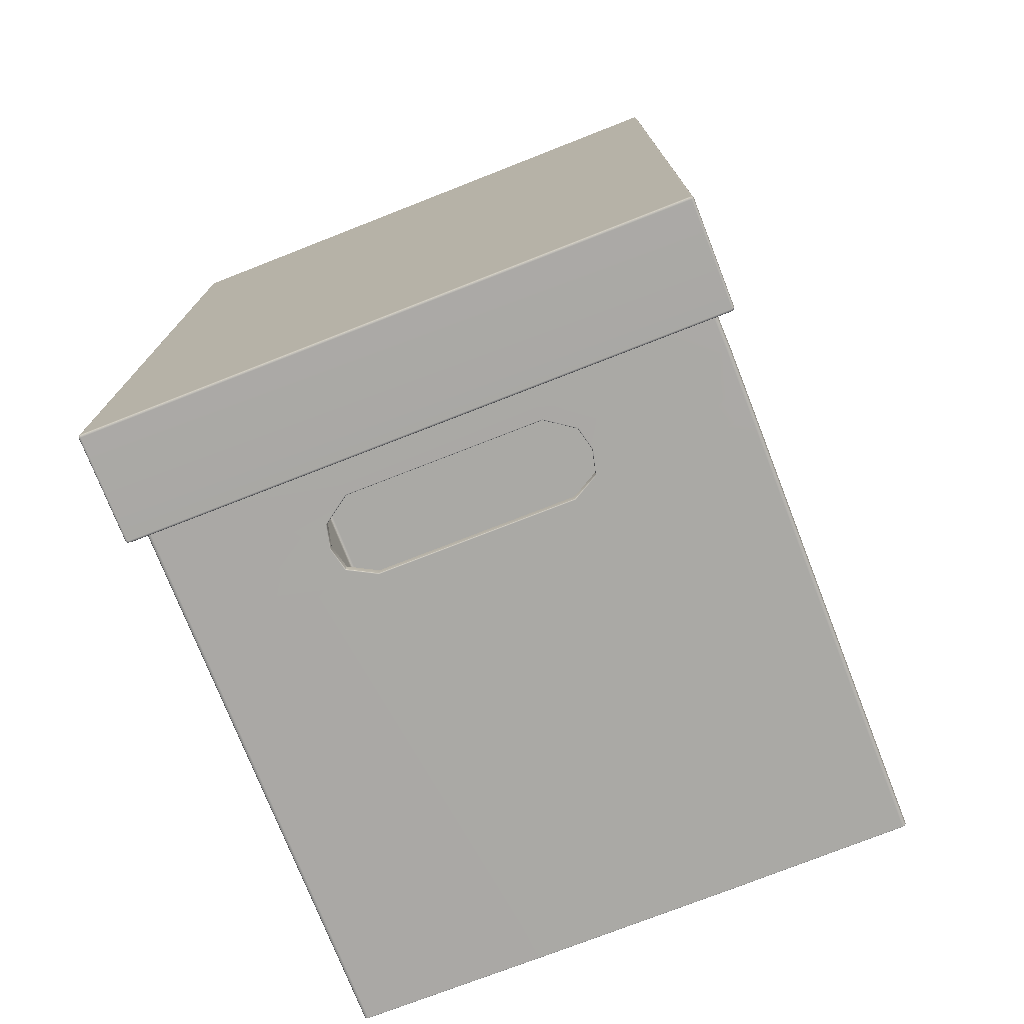
<metadata>
{"format":"obj","ext":"obj","renderer":"f3d","projection":"perspective","resolution":1024,"background":"white","views":[{"elev":-75.3,"azim":-158.6,"up":"+Z"}]}
</metadata>
<code>
g default
v -7.633 0.2887 32.66
v -7.633 0.2887 -32.66
v 6.331 0.2887 32.66
v 6.331 0.2887 -32.66
v -7.653 31.5 -32.66
v -7.639 31.55 -32.68
v -7.633 31.58 -32.74
v 7.183 31.5 -32.66
v 7.17 31.55 -32.68
v 7.164 31.58 -32.74
v -7.653 31.5 32.66
v -7.639 31.55 32.68
v -7.633 31.58 32.74
v -9.663 32.63 32.66
v -9.616 32.67 32.68
v -9.597 32.68 32.74
v -9.664 36.24 32.66
v -9.616 36.2 32.68
v -9.597 36.19 32.74
v -7.559 37.71 32.66
v -7.542 37.66 32.68
v -7.535 37.64 32.74
v -9.664 36.24 -32.66
v -9.616 36.2 -32.68
v -9.597 36.19 -32.74
v -10.09 34.46 -32.66
v -10.04 34.46 -32.68
v -10.01 34.46 -32.74
v 7.183 31.5 32.66
v 7.17 31.55 32.68
v 7.164 31.58 32.74
v 9.282 36.24 32.66
v 9.235 36.2 32.68
v 9.215 36.19 32.74
v 9.711 34.46 32.66
v 9.656 34.46 32.68
v 9.633 34.46 32.74
v 9.281 32.63 -32.66
v 9.234 32.67 -32.68
v 9.215 32.68 -32.74
v 9.282 36.24 -32.66
v 9.235 36.2 -32.68
v 9.215 36.19 -32.74
v 7.177 37.71 -32.66
v 7.16 37.66 -32.68
v 7.153 37.64 -32.74
v -10.09 34.46 32.66
v -10.04 34.46 32.68
v -10.01 34.46 32.74
v 9.281 32.63 32.66
v 9.234 32.67 32.68
v 9.215 32.68 32.74
v 9.711 34.46 -32.66
v 9.656 34.46 -32.68
v 9.633 34.46 -32.74
v -9.663 32.63 -32.66
v -9.616 32.67 -32.68
v -9.597 32.68 -32.74
v 7.177 37.71 32.66
v 7.16 37.66 32.68
v 7.153 37.64 32.74
v -7.559 37.71 -32.66
v -7.542 37.66 -32.68
v -7.535 37.64 -32.74
v -9.597 36.19 -33.41
v -9.616 36.2 -33.47
v -9.664 36.24 -33.49
v -10.09 34.46 -33.49
v -10.04 34.46 -33.47
v -10.01 34.46 -33.41
v -10.01 34.46 33.09
v -10.04 34.46 33.15
v -10.09 34.46 33.17
v -9.664 36.24 33.17
v -9.616 36.2 33.15
v -9.597 36.19 33.09
v 9.215 36.19 33.09
v 9.235 36.2 33.15
v 9.282 36.24 33.17
v 9.711 34.46 33.17
v 9.656 34.46 33.15
v 9.633 34.46 33.09
v 9.633 34.46 -33.41
v 9.656 34.46 -33.47
v 9.711 34.46 -33.49
v 9.282 36.24 -33.49
v 9.235 36.2 -33.47
v 9.215 36.19 -33.41
v -7.653 31.5 33.17
v -7.639 31.55 33.15
v -7.633 31.58 33.09
v 7.164 31.58 33.09
v 7.17 31.55 33.15
v 7.183 31.5 33.17
v -7.633 31.58 -33.41
v -7.639 31.55 -33.47
v -7.653 31.5 -33.49
v 7.183 31.5 -33.49
v 7.17 31.55 -33.47
v 7.164 31.58 -33.41
v -7.559 37.71 -33.49
v -7.542 37.66 -33.47
v -7.535 37.64 -33.41
v 7.153 37.64 -33.41
v 7.16 37.66 -33.47
v 7.177 37.71 -33.49
v -7.535 37.64 33.09
v -7.542 37.66 33.15
v -7.559 37.71 33.17
v 7.177 37.71 33.17
v 7.16 37.66 33.15
v 7.153 37.64 33.09
v -9.663 32.63 33.17
v -9.616 32.67 33.15
v -9.597 32.68 33.09
v 9.215 32.68 33.09
v 9.234 32.67 33.15
v 9.281 32.63 33.17
v 9.281 32.63 -33.49
v 9.234 32.67 -33.47
v 9.215 32.68 -33.41
v -9.597 32.68 -33.41
v -9.616 32.67 -33.47
v -9.663 32.63 -33.49
v -20.6 0.2887 32.35
v -20.51 0.2887 32.57
v -20.28 0.2887 32.66
v -20.6 31.58 32.35
v -20.51 31.58 32.57
v -20.28 31.57 32.66
v 20.28 0.2887 32.66
v 20.51 0.2887 32.57
v 20.6 0.2887 32.35
v 20.6 31.58 32.35
v 20.51 31.58 32.57
v 20.28 31.57 32.66
v -20.6 37.64 -32.35
v -20.51 37.64 -32.57
v -20.28 37.64 -32.66
v 20.6 37.64 -32.35
v 20.51 37.64 -32.57
v 20.28 37.64 -32.66
v -20.6 36.19 32.35
v -20.51 36.19 32.57
v -20.28 36.19 32.66
v -20.6 37.64 32.35
v -20.51 37.64 32.57
v -20.28 37.64 32.66
v -20.6 36.19 -32.35
v -20.51 36.19 -32.57
v -20.28 36.19 -32.66
v -20.6 34.46 -32.35
v -20.51 34.46 -32.57
v -20.28 34.46 -32.66
v 20.6 36.19 -32.35
v 20.51 36.19 -32.57
v 20.28 36.19 -32.66
v 20.6 34.46 -32.35
v 20.51 34.46 -32.57
v 20.28 34.46 -32.66
v 20.6 36.19 32.35
v 20.51 36.19 32.57
v 20.28 36.19 32.66
v 20.6 37.64 32.35
v 20.51 37.64 32.57
v 20.28 37.64 32.66
v -20.6 32.68 32.35
v -20.51 32.68 32.57
v -20.28 32.68 32.66
v -20.51 0.2887 -32.57
v -20.6 0.2887 -32.35
v -20.28 0.2887 -32.66
v -20.6 31.58 -32.35
v -20.51 31.58 -32.57
v -20.28 31.57 -32.66
v 20.28 0.2887 -32.66
v 20.6 0.2887 -32.35
v 20.51 0.2887 -32.57
v 20.6 31.58 -32.35
v 20.51 31.58 -32.57
v 20.28 31.57 -32.66
v 20.6 32.68 32.35
v 20.51 32.68 32.57
v 20.28 32.68 32.66
v -20.6 32.68 -32.35
v -20.51 32.68 -32.57
v -20.28 32.68 -32.66
v -20.6 34.46 32.35
v -20.51 34.46 32.57
v -20.28 34.46 32.66
v 20.6 34.46 32.35
v 20.51 34.46 32.57
v 20.28 34.46 32.66
v 20.6 32.68 -32.35
v 20.51 32.68 -32.57
v 20.28 32.68 -32.66
v -21.38 31.58 32.86
v -21.29 31.58 33.08
v -21.07 31.57 33.17
v -21.38 31.58 -33.17
v -21.29 31.58 -33.4
v -21.07 31.57 -33.49
v 21.28 31.58 -33.17
v 21.18 31.58 -33.4
v 20.96 31.57 -33.49
v 21.28 31.58 32.86
v 21.18 31.58 33.08
v 20.96 31.57 33.17
v -21.38 37.64 32.86
v -21.29 37.64 33.08
v -21.07 37.63 33.17
v -21.38 37.64 -33.17
v -21.29 37.64 -33.4
v -21.07 37.63 -33.49
v 21.28 37.64 -33.17
v 21.18 37.64 -33.4
v 20.96 37.64 -33.49
v 21.28 37.64 32.86
v 21.18 37.64 33.08
v 20.96 37.64 33.17
v -21.38 34.46 32.86
v -21.29 34.46 33.08
v -21.07 34.46 33.17
v -21.38 36.19 32.86
v -21.29 36.19 33.08
v -21.07 36.19 33.17
v -21.38 34.46 -33.17
v -21.29 34.46 -33.4
v -21.07 34.46 -33.49
v -21.38 36.19 -33.17
v -21.29 36.19 -33.4
v -21.07 36.19 -33.49
v 21.28 34.46 -33.17
v 21.18 34.46 -33.4
v 20.96 34.46 -33.49
v 21.28 36.19 -33.17
v 21.18 36.19 -33.4
v 20.96 36.19 -33.49
v 21.28 34.46 32.86
v 21.18 34.46 33.08
v 20.96 34.46 33.17
v 21.28 36.19 32.86
v 21.18 36.19 33.08
v 20.96 36.19 33.17
v -21.38 32.68 32.86
v -21.29 32.68 33.08
v -21.07 32.68 33.17
v -21.38 32.68 -33.17
v -21.29 32.68 -33.4
v -21.07 32.68 -33.49
v 21.28 32.68 32.86
v 21.18 32.68 33.08
v 20.96 32.68 33.17
v 21.28 32.68 -33.17
v 21.18 32.68 -33.4
v 20.96 32.68 -33.49
v -7.535 44.18 32.74
v -7.535 44.16 32.68
v -7.535 44.1 32.66
v 7.153 44.1 32.66
v 7.153 44.16 32.68
v 7.153 44.18 32.74
v -7.535 44.1 -32.66
v -7.535 44.16 -32.68
v -7.535 44.18 -32.74
v 7.153 44.18 -32.74
v 7.153 44.16 -32.68
v 7.153 44.1 -32.66
v 6.333 -0.1145 33.17
v 6.327 -0.169 33.15
v 6.316 -0.1915 33.1
v 20.96 -0.02891 33.17
v 20.96 -0.08294 33.15
v 20.95 -0.1053 33.09
v 6.333 -0.1145 -33.49
v 6.327 -0.169 -33.47
v 6.316 -0.1915 -33.41
v 20.96 -0.02891 -33.49
v 20.96 -0.08294 -33.47
v 20.94 -0.1053 -33.41
v -7.633 -0.1142 33.17
v -7.628 -0.1689 33.15
v -7.616 -0.1915 33.1
v -7.633 -0.1142 -33.49
v -7.628 -0.1689 -33.47
v -7.616 -0.1915 -33.41
v -7.535 44.18 -33.41
v -7.535 44.16 -33.47
v -7.535 44.1 -33.49
v 7.153 44.1 -33.49
v 7.153 44.16 -33.47
v 7.153 44.18 -33.41
v -7.535 44.1 33.17
v -7.535 44.16 33.15
v -7.535 44.18 33.09
v 7.153 44.18 33.09
v 7.153 44.16 33.15
v 7.153 44.1 33.17
v -20.98 -0.0291 33.17
v -20.98 -0.08312 33.15
v -20.97 -0.1055 33.09
v -21.3 -0.02731 32.86
v -21.27 -0.08129 32.85
v -21.22 -0.1038 32.84
v -21.3 -0.02732 -33.17
v -21.27 -0.0813 -33.17
v -21.22 -0.1038 -33.16
v -20.98 -0.0291 -33.49
v -20.98 -0.08312 -33.47
v -20.97 -0.1055 -33.41
v 21.28 -0.0272 -33.17
v 21.25 -0.08124 -33.17
v 21.2 -0.1038 -33.16
v 21.28 -0.02721 32.86
v 21.25 -0.08124 32.85
v 21.2 -0.1038 32.84
v -21.17 44.18 -33.16
v -21.22 44.16 -33.17
v -21.24 44.1 -33.17
v -21.09 44.18 -33.34
v -21.13 44.16 -33.38
v -21.15 44.1 -33.4
v -20.93 44.1 -33.49
v -20.92 44.16 -33.47
v -20.91 44.18 -33.41
v -20.57 44.18 -32.63
v -20.52 44.16 -32.59
v -20.51 44.1 -32.57
v -20.3 44.18 -32.74
v -20.29 44.16 -32.68
v -20.28 44.1 -32.66
v -20.6 44.1 -32.35
v -20.62 44.16 -32.35
v -20.68 44.18 -32.36
v 20.51 44.1 -32.57
v 20.52 44.16 -32.59
v 20.57 44.18 -32.63
v 20.68 44.18 -32.36
v 20.62 44.16 -32.35
v 20.6 44.1 -32.35
v 20.28 44.1 -32.66
v 20.29 44.16 -32.68
v 20.3 44.18 -32.74
v -20.28 44.1 32.66
v -20.29 44.16 32.68
v -20.3 44.18 32.74
v -20.51 44.1 32.57
v -20.52 44.16 32.59
v -20.57 44.18 32.63
v -20.68 44.18 32.36
v -20.62 44.16 32.35
v -20.6 44.1 32.35
v 20.6 44.1 32.35
v 20.62 44.16 32.35
v 20.68 44.18 32.36
v 20.51 44.1 32.57
v 20.52 44.16 32.59
v 20.57 44.18 32.63
v 20.3 44.18 32.74
v 20.29 44.16 32.68
v 20.28 44.1 32.66
v 21.2 44.18 32.84
v 21.25 44.16 32.85
v 21.28 44.1 32.85
v 21.12 44.18 33.02
v 21.17 44.16 33.06
v 21.18 44.1 33.08
v 20.96 44.1 33.17
v 20.95 44.16 33.15
v 20.94 44.18 33.09
v -21.2 -0.02783 33.08
v -21.19 -0.08183 33.06
v -21.15 -0.1043 33.02
v -21.2 -0.02783 -33.4
v -21.19 -0.08183 -33.38
v -21.15 -0.1043 -33.34
v 21.18 -0.0277 -33.4
v 21.17 -0.08175 -33.38
v 21.12 -0.1042 -33.34
v 21.18 -0.0277 33.08
v 21.17 -0.08175 33.06
v 21.12 -0.1042 33.02
v -21.09 44.18 33.02
v -21.13 44.16 33.06
v -21.15 44.1 33.08
v -20.91 44.18 33.09
v -20.92 44.16 33.15
v -20.93 44.1 33.17
v -21.24 44.1 32.86
v -21.22 44.16 32.85
v -21.17 44.18 32.84
v 21.12 44.18 -33.34
v 21.17 44.16 -33.38
v 21.18 44.1 -33.4
v 20.94 44.18 -33.41
v 20.95 44.16 -33.47
v 20.96 44.1 -33.49
v 21.28 44.1 -33.17
v 21.25 44.16 -33.17
v 21.2 44.18 -33.16
v -7.465 -0.1907 -32.76
v -7.456 -0.1906 -32.7
v -7.453 -0.1906 -32.65
v 6.181 -0.1906 -32.65
v 6.184 -0.1906 -32.7
v 6.191 -0.1907 -32.76
v -7.453 -0.1906 32.33
v -7.456 -0.1906 32.38
v -7.465 -0.1907 32.44
v 6.191 -0.1907 32.44
v 6.184 -0.1906 32.38
v 6.181 -0.1906 32.33
v -20.47 -0.1066 32.33
v -20.49 -0.1066 32.38
v -20.5 -0.1066 32.44
v -20.66 -0.1054 32.25
v -20.7 -0.1052 32.29
v -20.74 -0.105 32.34
v -20.74 -0.1049 32.07
v -20.79 -0.1047 32.08
v -20.85 -0.1044 32.09
v -20.74 -0.1049 -32.38
v -20.79 -0.1047 -32.4
v -20.85 -0.1044 -32.41
v -20.66 -0.1054 -32.57
v -20.7 -0.1052 -32.61
v -20.74 -0.105 -32.65
v -20.47 -0.1066 -32.65
v -20.49 -0.1066 -32.7
v -20.5 -0.1066 -32.76
v 20.48 -0.1064 32.44
v 20.46 -0.1064 32.38
v 20.45 -0.1064 32.33
v 20.45 -0.1064 -32.65
v 20.47 -0.1064 -32.7
v 20.48 -0.1064 -32.76
v 20.64 -0.1053 -32.57
v 20.68 -0.1051 -32.61
v 20.72 -0.105 -32.65
v 20.72 -0.1049 -32.38
v 20.77 -0.1046 -32.4
v 20.83 -0.1044 -32.41
v 20.72 -0.1049 32.07
v 20.77 -0.1046 32.08
v 20.83 -0.1044 32.09
v 20.64 -0.1053 32.25
v 20.68 -0.1051 32.29
v 20.72 -0.105 32.34
g pCube1
f 67 66 69 68
f 66 65 70 69
f 73 72 75 74
f 72 71 76 75
f 79 78 81 80
f 78 77 82 81
f 85 84 87 86
f 84 83 88 87
f 91 90 93 92
f 90 89 94 93
f 97 96 99 98
f 96 95 100 99
f 103 102 105 104
f 102 101 106 105
f 109 108 111 110
f 108 107 112 111
f 11 29 3 1
f 2 4 8 5
f 25 28 70 65
f 49 19 76 71
f 34 37 82 77
f 55 43 88 83
f 31 13 91 92
f 7 10 100 95
f 46 64 103 104
f 22 61 112 107
f 13 16 115 91
f 52 31 92 116
f 10 40 121 100
f 58 7 95 122
f 19 22 107 76
f 61 34 77 112
f 43 46 104 88
f 64 25 65 103
f 16 49 71 115
f 37 52 116 82
f 40 55 83 121
f 28 58 122 70
f 5 6 57 56
f 6 7 58 57
f 7 6 9 10
f 6 5 8 9
f 11 12 30 29
f 12 13 31 30
f 13 12 15 16
f 12 11 14 15
f 17 18 48 47
f 18 19 49 48
f 19 18 21 22
f 18 17 20 21
f 23 24 63 62
f 24 25 64 63
f 25 24 27 28
f 24 23 26 27
f 29 30 51 50
f 30 31 52 51
f 32 33 60 59
f 33 34 61 60
f 34 33 36 37
f 33 32 35 36
f 10 9 39 40
f 9 8 38 39
f 41 42 54 53
f 42 43 55 54
f 43 42 45 46
f 42 41 44 45
f 16 15 48 49
f 15 14 47 48
f 37 36 51 52
f 36 35 50 51
f 40 39 54 55
f 39 38 53 54
f 28 27 57 58
f 27 26 56 57
f 22 21 60 61
f 21 20 59 60
f 46 45 63 64
f 45 44 62 63
f 89 90 114 113
f 90 91 115 114
f 92 93 117 116
f 93 94 118 117
f 95 96 123 122
f 96 97 124 123
f 98 99 120 119
f 99 100 121 120
f 65 66 102 103
f 66 67 101 102
f 86 87 105 106
f 87 88 104 105
f 74 75 108 109
f 75 76 107 108
f 77 78 111 112
f 78 79 110 111
f 71 72 114 115
f 72 73 113 114
f 80 81 117 118
f 81 82 116 117
f 83 84 120 121
f 84 85 119 120
f 68 69 123 124
f 69 70 122 123
f 133 132 135 134
f 132 131 136 135
f 171 170 174 173
f 170 172 175 174
f 227 221 224 230
f 239 233 236 242
f 200 197 245 248
f 206 203 254 251
f 230 224 209 212
f 242 236 215 218
f 248 245 221 227
f 251 254 233 239
f 133 134 179 177
f 171 173 128 125
f 152 149 143 188
f 191 161 155 158
f 173 185 167 128
f 134 182 194 179
f 149 137 146 143
f 161 164 140 155
f 185 152 188 167
f 182 191 158 194
f 232 67 68 229
f 223 73 74 226
f 79 80 241 244
f 235 85 86 238
f 199 89 113 247
f 253 118 94 208
f 98 119 256 205
f 250 124 97 202
f 226 74 109 211
f 220 110 79 244
f 86 106 217 238
f 214 101 67 232
f 247 113 73 223
f 241 80 118 253
f 256 119 85 235
f 229 68 124 250
f 127 130 11 1
f 175 172 2 5
f 151 154 26 23
f 190 145 17 47
f 29 136 131 3
f 32 163 193 35
f 160 157 41 53
f 4 176 181 8
f 130 169 14 11
f 184 136 29 50
f 8 181 196 38
f 187 175 5 56
f 145 148 20 17
f 166 163 32 59
f 41 157 142 44
f 139 151 23 62
f 169 190 47 14
f 193 184 50 35
f 196 160 53 38
f 154 187 56 26
f 127 126 129 130
f 126 125 128 129
f 134 135 183 182
f 135 136 184 183
f 140 141 156 155
f 141 142 157 156
f 143 144 189 188
f 144 145 190 189
f 145 144 147 148
f 144 143 146 147
f 139 138 150 151
f 138 137 149 150
f 151 150 153 154
f 150 149 152 153
f 155 156 159 158
f 156 157 160 159
f 158 159 195 194
f 159 160 196 195
f 161 162 165 164
f 162 163 166 165
f 130 129 168 169
f 129 128 167 168
f 173 174 186 185
f 174 175 187 186
f 176 178 180 181
f 178 177 179 180
f 182 183 192 191
f 183 184 193 192
f 154 153 186 187
f 153 152 185 186
f 169 168 189 190
f 168 167 188 189
f 163 162 192 193
f 162 161 191 192
f 181 180 195 196
f 180 179 194 195
f 197 198 246 245
f 198 199 247 246
f 203 204 255 254
f 204 205 256 255
f 212 213 231 230
f 213 214 232 231
f 218 219 243 242
f 219 220 244 243
f 221 222 225 224
f 222 223 226 225
f 211 210 225 226
f 210 209 224 225
f 227 228 249 248
f 228 229 250 249
f 229 228 231 232
f 228 227 230 231
f 233 234 237 236
f 234 235 238 237
f 217 216 237 238
f 216 215 236 237
f 239 240 252 251
f 240 241 253 252
f 241 240 243 244
f 240 239 242 243
f 223 222 246 247
f 222 221 245 246
f 202 201 249 250
f 201 200 248 249
f 208 207 252 253
f 207 206 251 252
f 235 234 255 256
f 234 233 254 255
f 259 258 261 260
f 258 257 262 261
f 265 264 267 266
f 264 263 268 267
f 289 288 291 290
f 288 287 292 291
f 295 294 297 296
f 294 293 298 297
f 322 321 324 323
f 321 320 325 324
f 328 327 333 332
f 327 326 334 333
f 337 336 339 338
f 336 335 340 339
f 349 348 351 350
f 348 347 352 351
f 358 357 360 359
f 357 356 361 360
f 367 366 369 368
f 366 365 370 369
f 385 384 390 389
f 384 383 391 390
f 394 393 399 398
f 393 392 400 399
f 403 402 405 404
f 402 401 406 405
f 409 408 411 410
f 408 407 412 411
f 265 266 292 287
f 262 257 295 296
f 89 281 269 94
f 284 97 98 275
f 106 101 289 290
f 293 109 110 298
f 44 268 263 62
f 259 260 59 20
f 340 335 141 140
f 335 341 142 141
f 148 147 347 344
f 147 146 352 347
f 302 371 198 197
f 371 299 199 198
f 311 377 204 203
f 377 278 205 204
f 206 314 311 203
f 200 305 302 197
f 212 209 389 319
f 218 215 398 364
f 137 332 352 146
f 164 353 340 140
f 350 334 317 391
f 329 265 287 325
f 338 355 362 400
f 257 346 386 295
f 359 262 296 370
f 266 343 395 292
f 199 299 281 89
f 202 97 284 308
f 323 289 101 214
f 211 109 293 388
f 94 269 272 208
f 298 110 220 368
f 217 106 290 397
f 275 98 205 278
f 331 139 62 263
f 148 344 259 20
f 260 361 166 59
f 142 341 268 44
f 334 326 320 317
f 326 329 325 320
f 331 328 138 139
f 328 332 137 138
f 164 165 356 353
f 165 166 361 356
f 355 358 365 362
f 358 359 370 365
f 200 201 374 305
f 201 202 308 374
f 272 380 207 208
f 380 314 206 207
f 346 349 383 386
f 349 350 391 383
f 388 385 210 211
f 385 389 209 210
f 319 322 213 212
f 322 323 214 213
f 343 337 392 395
f 337 338 400 392
f 397 394 216 217
f 394 398 215 216
f 364 367 219 218
f 367 368 220 219
f 286 277 406 401
f 271 283 409 410
f 283 301 415 409
f 301 373 418 415
f 373 304 421 418
f 304 307 424 421
f 307 376 427 424
f 376 310 430 427
f 310 286 401 430
f 274 271 410 431
f 277 280 436 406
f 280 379 439 436
f 379 313 442 439
f 313 316 445 442
f 316 382 448 445
f 382 274 431 448
f 269 270 273 272
f 270 271 274 273
f 272 273 381 380
f 273 274 382 381
f 275 276 285 284
f 276 277 286 285
f 277 276 279 280
f 276 275 278 279
f 271 270 282 283
f 270 269 281 282
f 284 285 309 308
f 285 286 310 309
f 283 282 300 301
f 282 281 299 300
f 302 303 372 371
f 303 304 373 372
f 304 303 306 307
f 303 302 305 306
f 308 309 375 374
f 309 310 376 375
f 311 312 378 377
f 312 313 379 378
f 313 312 315 316
f 312 311 314 315
f 319 318 321 322
f 318 317 320 321
f 287 288 324 325
f 288 289 323 324
f 326 327 330 329
f 327 328 331 330
f 263 264 330 331
f 264 265 329 330
f 335 336 342 341
f 336 337 343 342
f 266 267 342 343
f 267 268 341 342
f 257 258 345 346
f 258 259 344 345
f 346 345 348 349
f 345 344 347 348
f 332 333 351 352
f 333 334 350 351
f 338 339 354 355
f 339 340 353 354
f 355 354 357 358
f 354 353 356 357
f 260 261 360 361
f 261 262 359 360
f 364 363 366 367
f 363 362 365 366
f 296 297 369 370
f 297 298 368 369
f 301 300 372 373
f 300 299 371 372
f 307 306 375 376
f 306 305 374 375
f 280 279 378 379
f 279 278 377 378
f 316 315 381 382
f 315 314 380 381
f 383 384 387 386
f 384 385 388 387
f 293 294 387 388
f 294 295 386 387
f 317 318 390 391
f 318 319 389 390
f 392 393 396 395
f 393 394 397 396
f 290 291 396 397
f 291 292 395 396
f 362 363 399 400
f 363 364 398 399
f 404 405 435 434
f 405 406 436 435
f 407 408 414 413
f 408 409 415 414
f 410 411 432 431
f 411 412 433 432
f 413 414 417 416
f 414 415 418 417
f 416 417 420 419
f 417 418 421 420
f 419 420 423 422
f 420 421 424 423
f 422 423 426 425
f 423 424 427 426
f 425 426 429 428
f 426 427 430 429
f 401 402 429 430
f 402 403 428 429
f 434 435 438 437
f 435 436 439 438
f 437 438 441 440
f 438 439 442 441
f 440 441 444 443
f 441 442 445 444
f 443 444 447 446
f 444 445 448 447
f 431 432 447 448
f 432 433 446 447
g default
v -22.27 40.21 34.14
v -22.14 40.21 34.21
v -22.28 40.27 34.35
v -22.34 40.4 34.41
v -22.47 40.4 34.36
v -22.53 40.4 34.22
v -22.47 40.26 34.15
v -22.33 40.21 33.98
v 22.27 40.21 34.14
v 22.33 40.21 33.98
v 22.47 40.27 34.15
v 22.53 40.4 34.22
v 22.48 40.4 34.36
v 22.34 40.4 34.41
v 22.28 40.26 34.35
v 22.14 40.21 34.21
v -22.47 48.46 34.21
v -22.53 48.32 34.21
v -22.47 48.32 34.36
v -22.33 48.32 34.41
v -22.33 48.46 34.36
v -22.33 48.52 34.21
v 22.47 48.46 34.21
v 22.33 48.52 34.21
v 22.33 48.46 34.36
v 22.33 48.32 34.41
v 22.47 48.32 34.36
v 22.53 48.32 34.21
v -22.47 48.32 -34.65
v -22.53 48.32 -34.51
v -22.47 48.46 -34.51
v -22.33 48.52 -34.51
v -22.33 48.46 -34.65
v -22.33 48.32 -34.71
v 22.47 48.32 -34.65
v 22.33 48.32 -34.71
v 22.33 48.46 -34.65
v 22.33 48.52 -34.51
v 22.47 48.46 -34.51
v 22.53 48.32 -34.51
v -22.3 40.21 -34.39
v -22.33 40.21 -34.12
v -22.48 40.26 -34.39
v -22.53 40.4 -34.51
v -22.48 40.4 -34.65
v -22.34 40.4 -34.71
v -22.31 40.26 -34.64
v -22.22 40.21 -34.5
v 22.3 40.21 -34.39
v 22.22 40.21 -34.5
v 22.31 40.27 -34.64
v 22.34 40.4 -34.71
v 22.47 40.4 -34.65
v 22.53 40.4 -34.52
v 22.48 40.26 -34.4
v 22.33 40.21 -34.12
v -21.45 40.21 -32.86
v -21.39 40.21 -33
v -21.25 40.21 -33.06
v 21.25 40.21 -33.06
v 21.39 40.21 -33
v 21.45 40.21 -32.86
v 21.45 40.21 33.07
v 21.39 40.21 33.21
v 21.25 40.21 33.27
v -21.25 40.21 33.27
v -21.39 40.21 33.21
v -21.45 40.21 33.07
v -22.42 40.26 34.29
v 22.42 40.26 34.29
v -22.45 48.43 34.33
v 22.45 48.43 34.33
v -22.45 48.43 -34.62
v 22.45 48.43 -34.62
v -22.42 40.26 -34.57
v 22.42 40.26 -34.57
g pCube3
f 450 449 515 514
f 449 456 516 515
f 452 451 463 462
f 451 450 464 463
f 454 453 467 466
f 453 452 468 467
f 456 455 491 490
f 455 454 492 491
f 458 457 512 511
f 457 464 513 512
f 460 459 503 502
f 459 458 504 503
f 462 461 475 474
f 461 460 476 475
f 466 465 479 478
f 465 470 480 479
f 470 469 473 472
f 469 468 474 473
f 472 471 487 486
f 471 476 488 487
f 478 477 493 492
f 477 482 494 493
f 482 481 485 484
f 481 480 486 485
f 484 483 501 500
f 483 488 502 501
f 490 489 506 505
f 489 496 507 506
f 496 495 499 498
f 495 494 500 499
f 498 497 509 508
f 497 504 510 509
f 452 462 474 468
f 470 472 486 480
f 482 484 500 494
f 460 502 488 476
f 492 454 466 478
f 496 498 508 507
f 504 458 511 510
f 464 450 514 513
f 456 490 505 516
f 455 456 449 517
f 449 450 451 517
f 451 452 453 517
f 453 454 455 517
f 463 464 457 518
f 457 458 459 518
f 459 460 461 518
f 461 462 463 518
f 469 470 465 519
f 465 466 467 519
f 467 468 469 519
f 475 476 471 520
f 471 472 473 520
f 473 474 475 520
f 481 482 477 521
f 477 478 479 521
f 479 480 481 521
f 487 488 483 522
f 483 484 485 522
f 485 486 487 522
f 495 496 489 523
f 489 490 491 523
f 491 492 493 523
f 493 494 495 523
f 503 504 497 524
f 497 498 499 524
f 499 500 501 524
f 501 502 503 524

</code>
